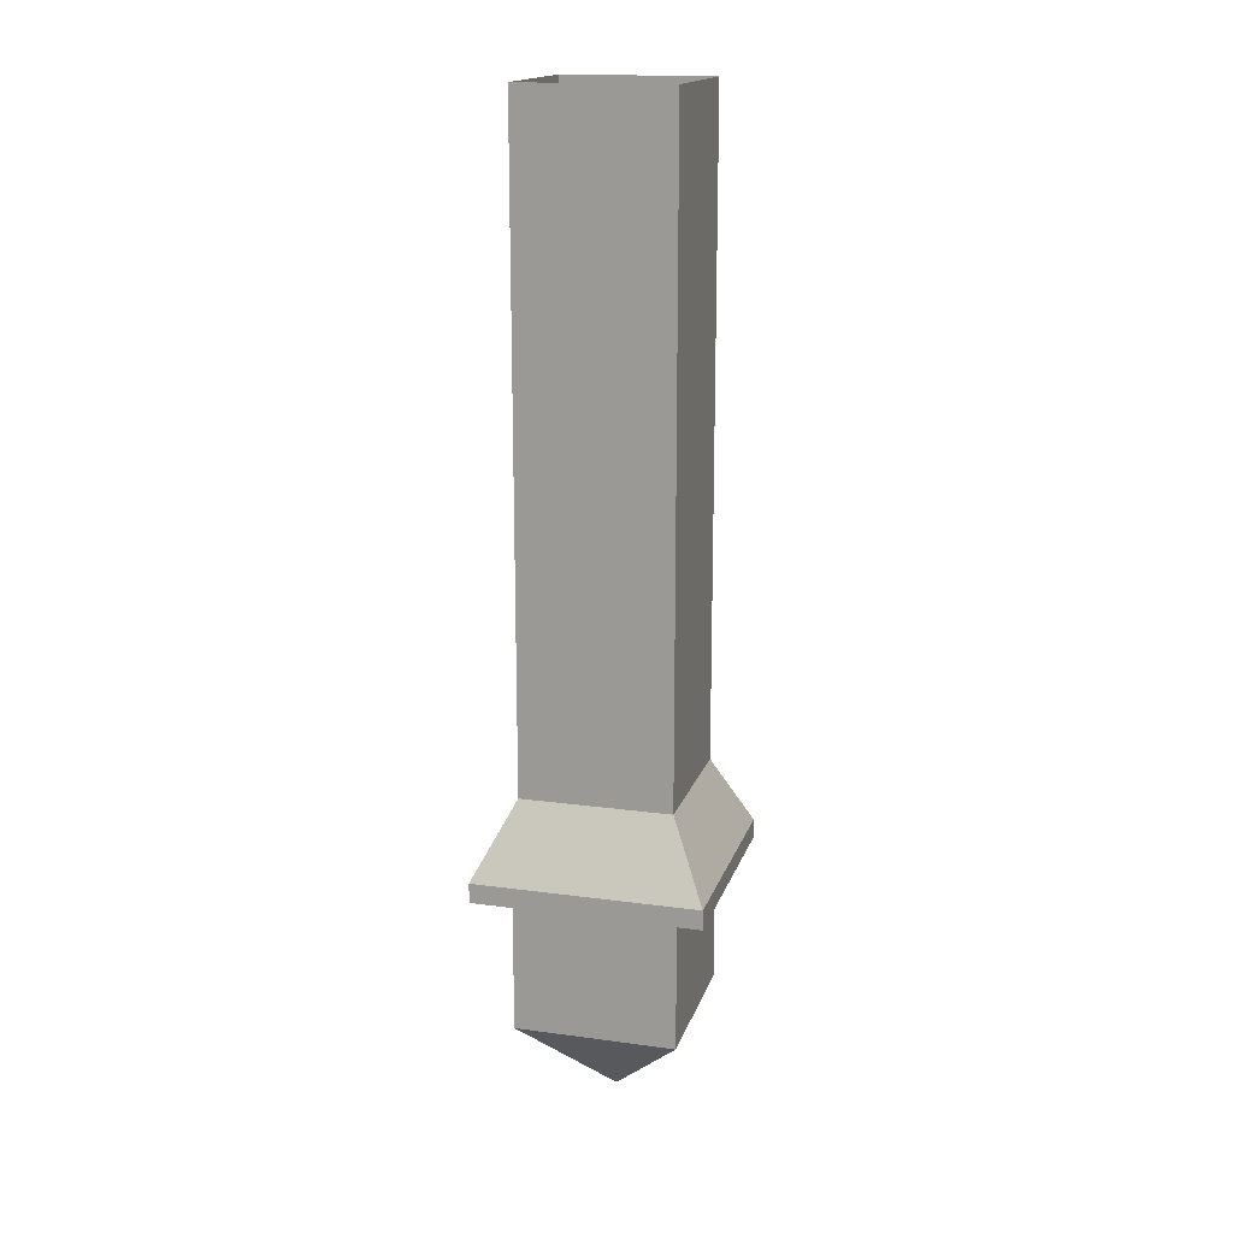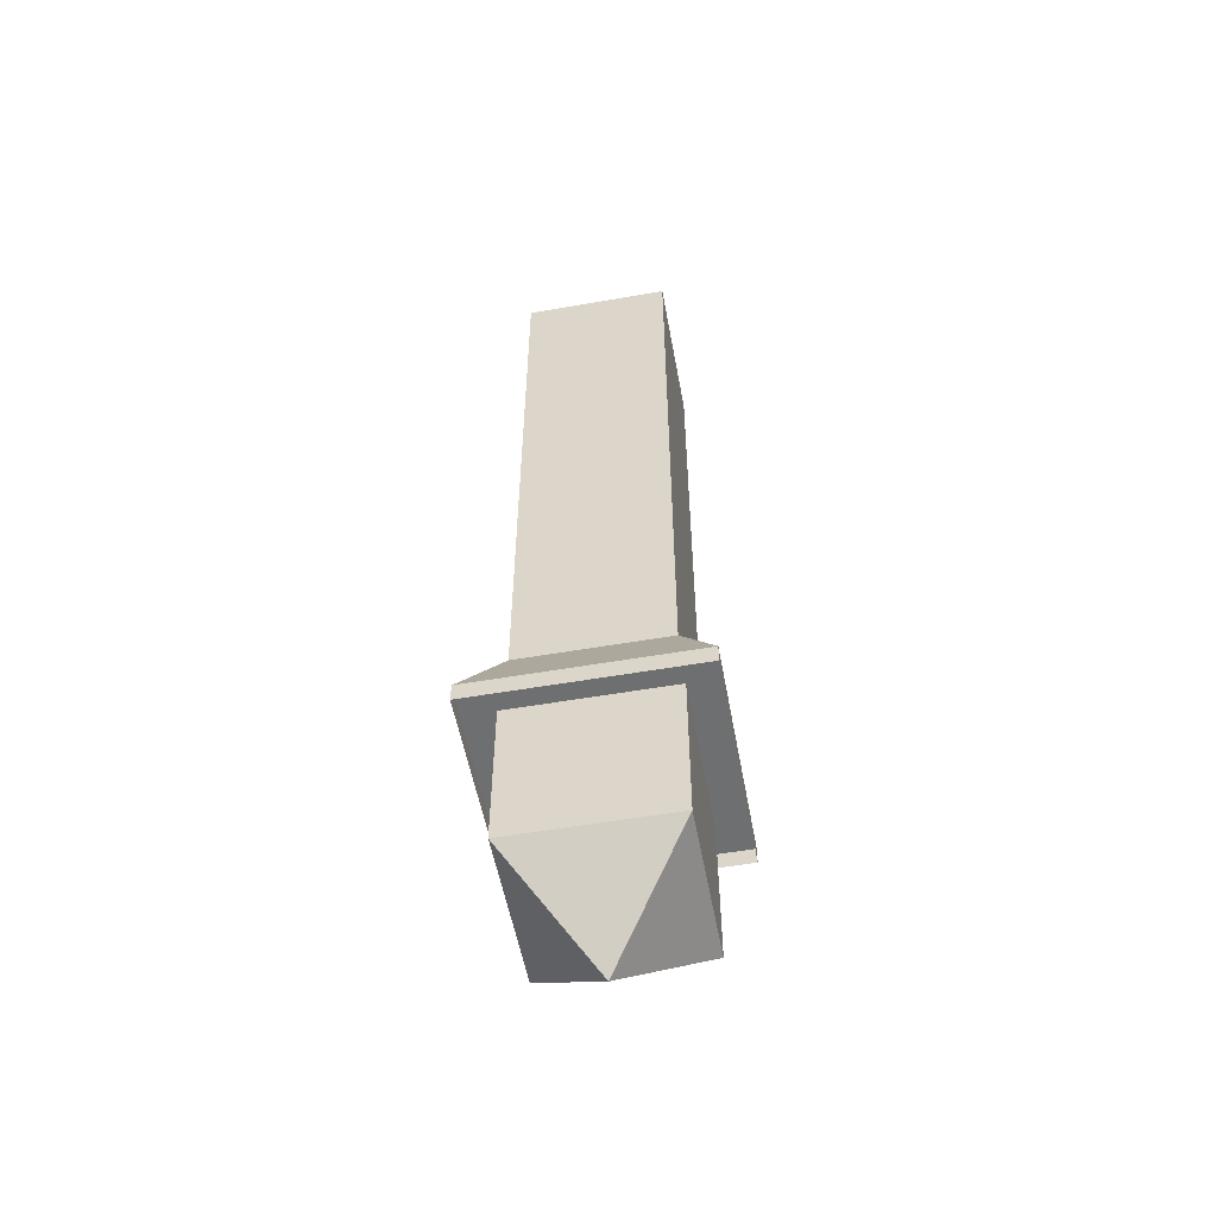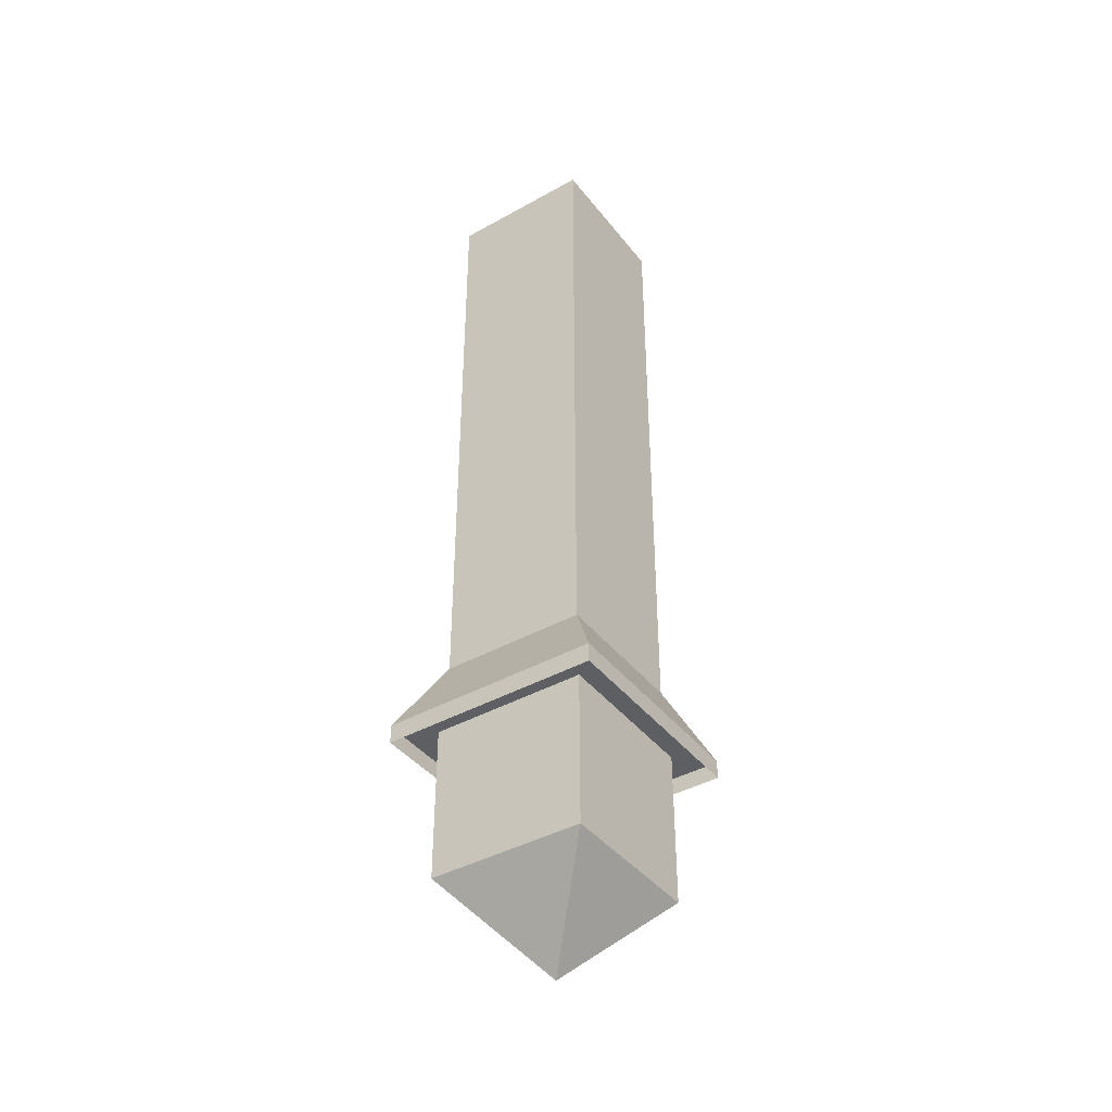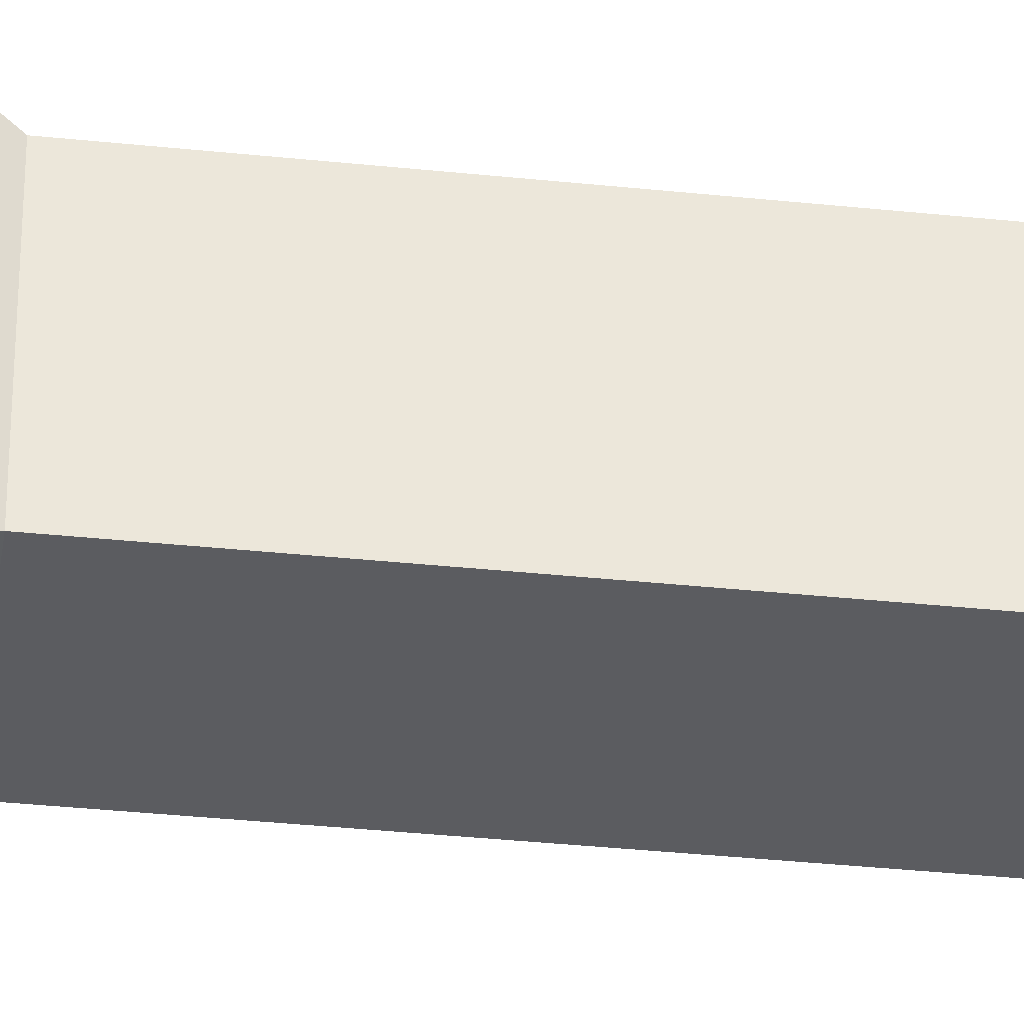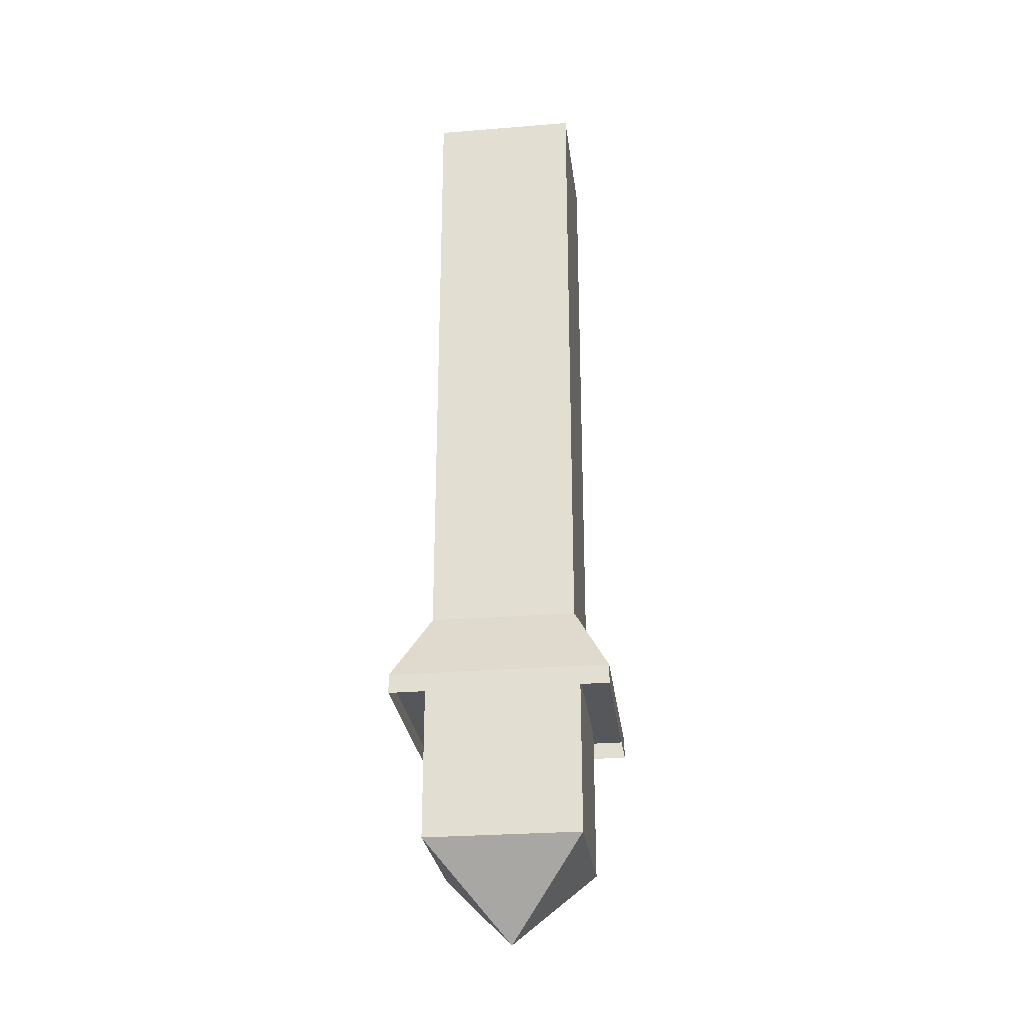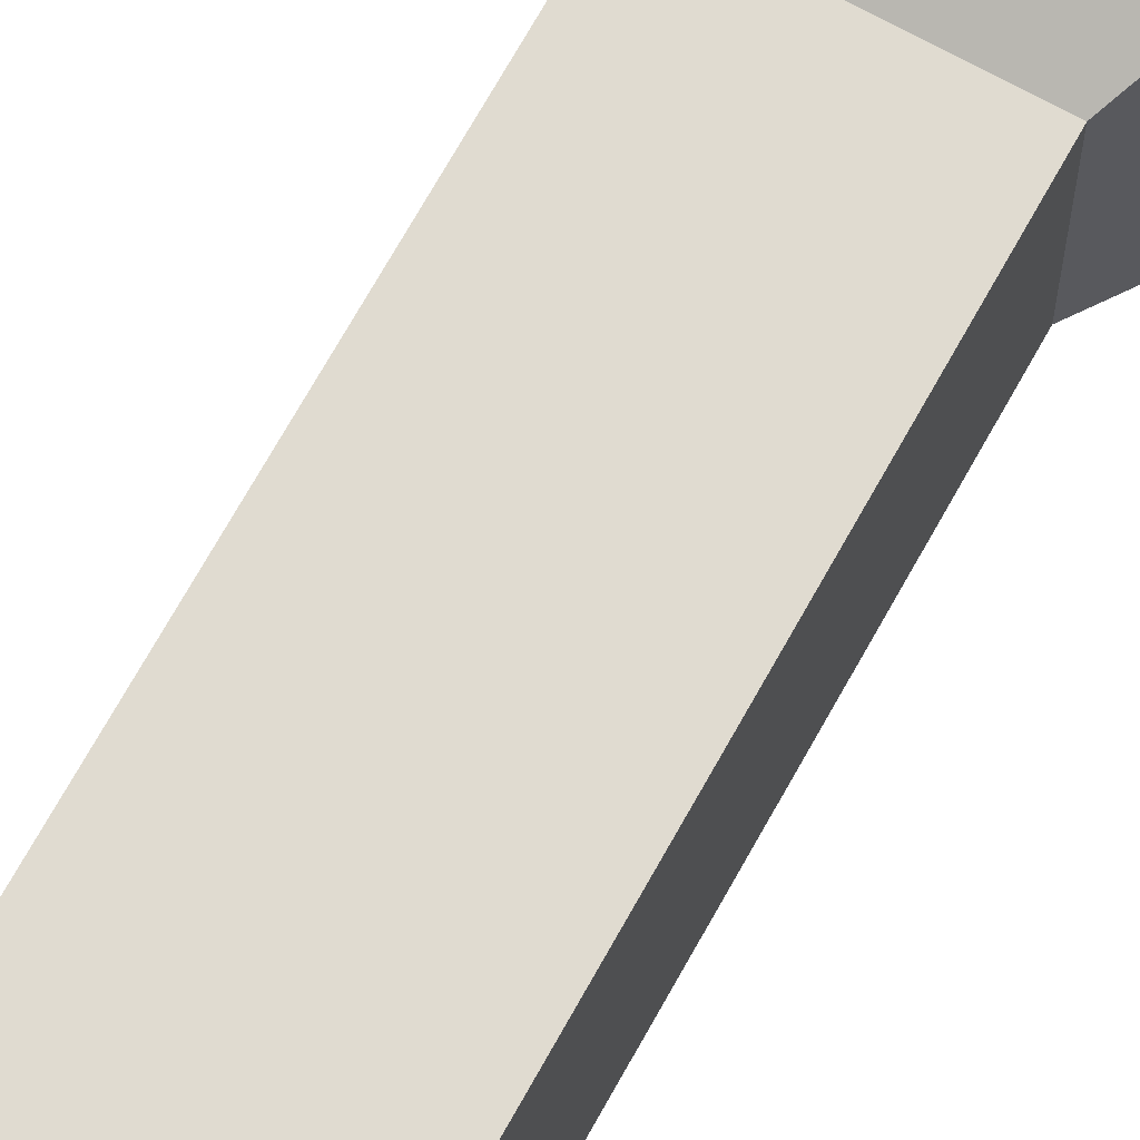
<metadata>
{"format":"obj","ext":"obj","renderer":"f3d","projection":"perspective","resolution":1024,"background":"white","views":[{"elev":16.9,"azim":-74.6,"up":"+Y"},{"elev":-54.6,"azim":-169.6,"up":"+Y"},{"elev":-40.7,"azim":-55.7,"up":"+Y"},{"elev":-35.1,"azim":82.0,"up":"+Z"},{"elev":-27.4,"azim":7.1,"up":"+Y"},{"elev":69.8,"azim":-151.0,"up":"+Z"}]}
</metadata>
<code>
o Cube.001
v 3 -15.93 3
v 3 -15.93 -3
l 1 2
o Cube
v -2 4 -2
v -2 4 2
v 2 4 2
v 2 4 -2
v -2 -13.4 -2
v -2 -13.4 2
v 2 -13.4 2
v 2 -13.4 -2
v -3 -15.4 -3
v -3 -15.4 3
v 3 -15.4 3
v 3 -15.4 -3
v -3 -15.93 -3
v -3 -15.93 3
v 3 -15.93 3
v 3 -15.93 -3
v 2.146 -15.43 2.146
v 2.146 -15.43 -2.146
v -2.146 -15.43 -2.146
v -2.146 -15.43 2.146
v 2.146 -19.73 2.146
v 2.146 -19.73 -2.146
v -2.146 -19.73 -2.146
v -2.146 -19.73 2.146
v -1e-06 -22.13 -1e-06
v -3 -15.45 -3
v -3 -15.45 3
v 3 -15.45 3
v 3 -15.45 -3
f 13 17 18
f 9 13 14
f 7 8 4
f 8 9 5
f 9 10 6
f 3 6 10
f 9 8 12
f 7 10 14
f 8 7 11
f 12 16 17
f 14 18 15
f 11 15 16
f 24 20 19
f 25 21 20
f 26 22 21
f 23 19 22
f 25 24 27
f 26 25 27
f 24 23 27
f 23 26 27
f 31 30 29
f 14 13 18
f 10 9 14
f 3 7 4
f 4 8 5
f 5 9 6
f 7 3 10
f 13 9 12
f 11 7 14
f 12 8 11
f 13 12 17
f 11 14 15
f 12 11 16
f 23 24 19
f 24 25 20
f 25 26 21
f 26 23 22
f 28 31 29

</code>
